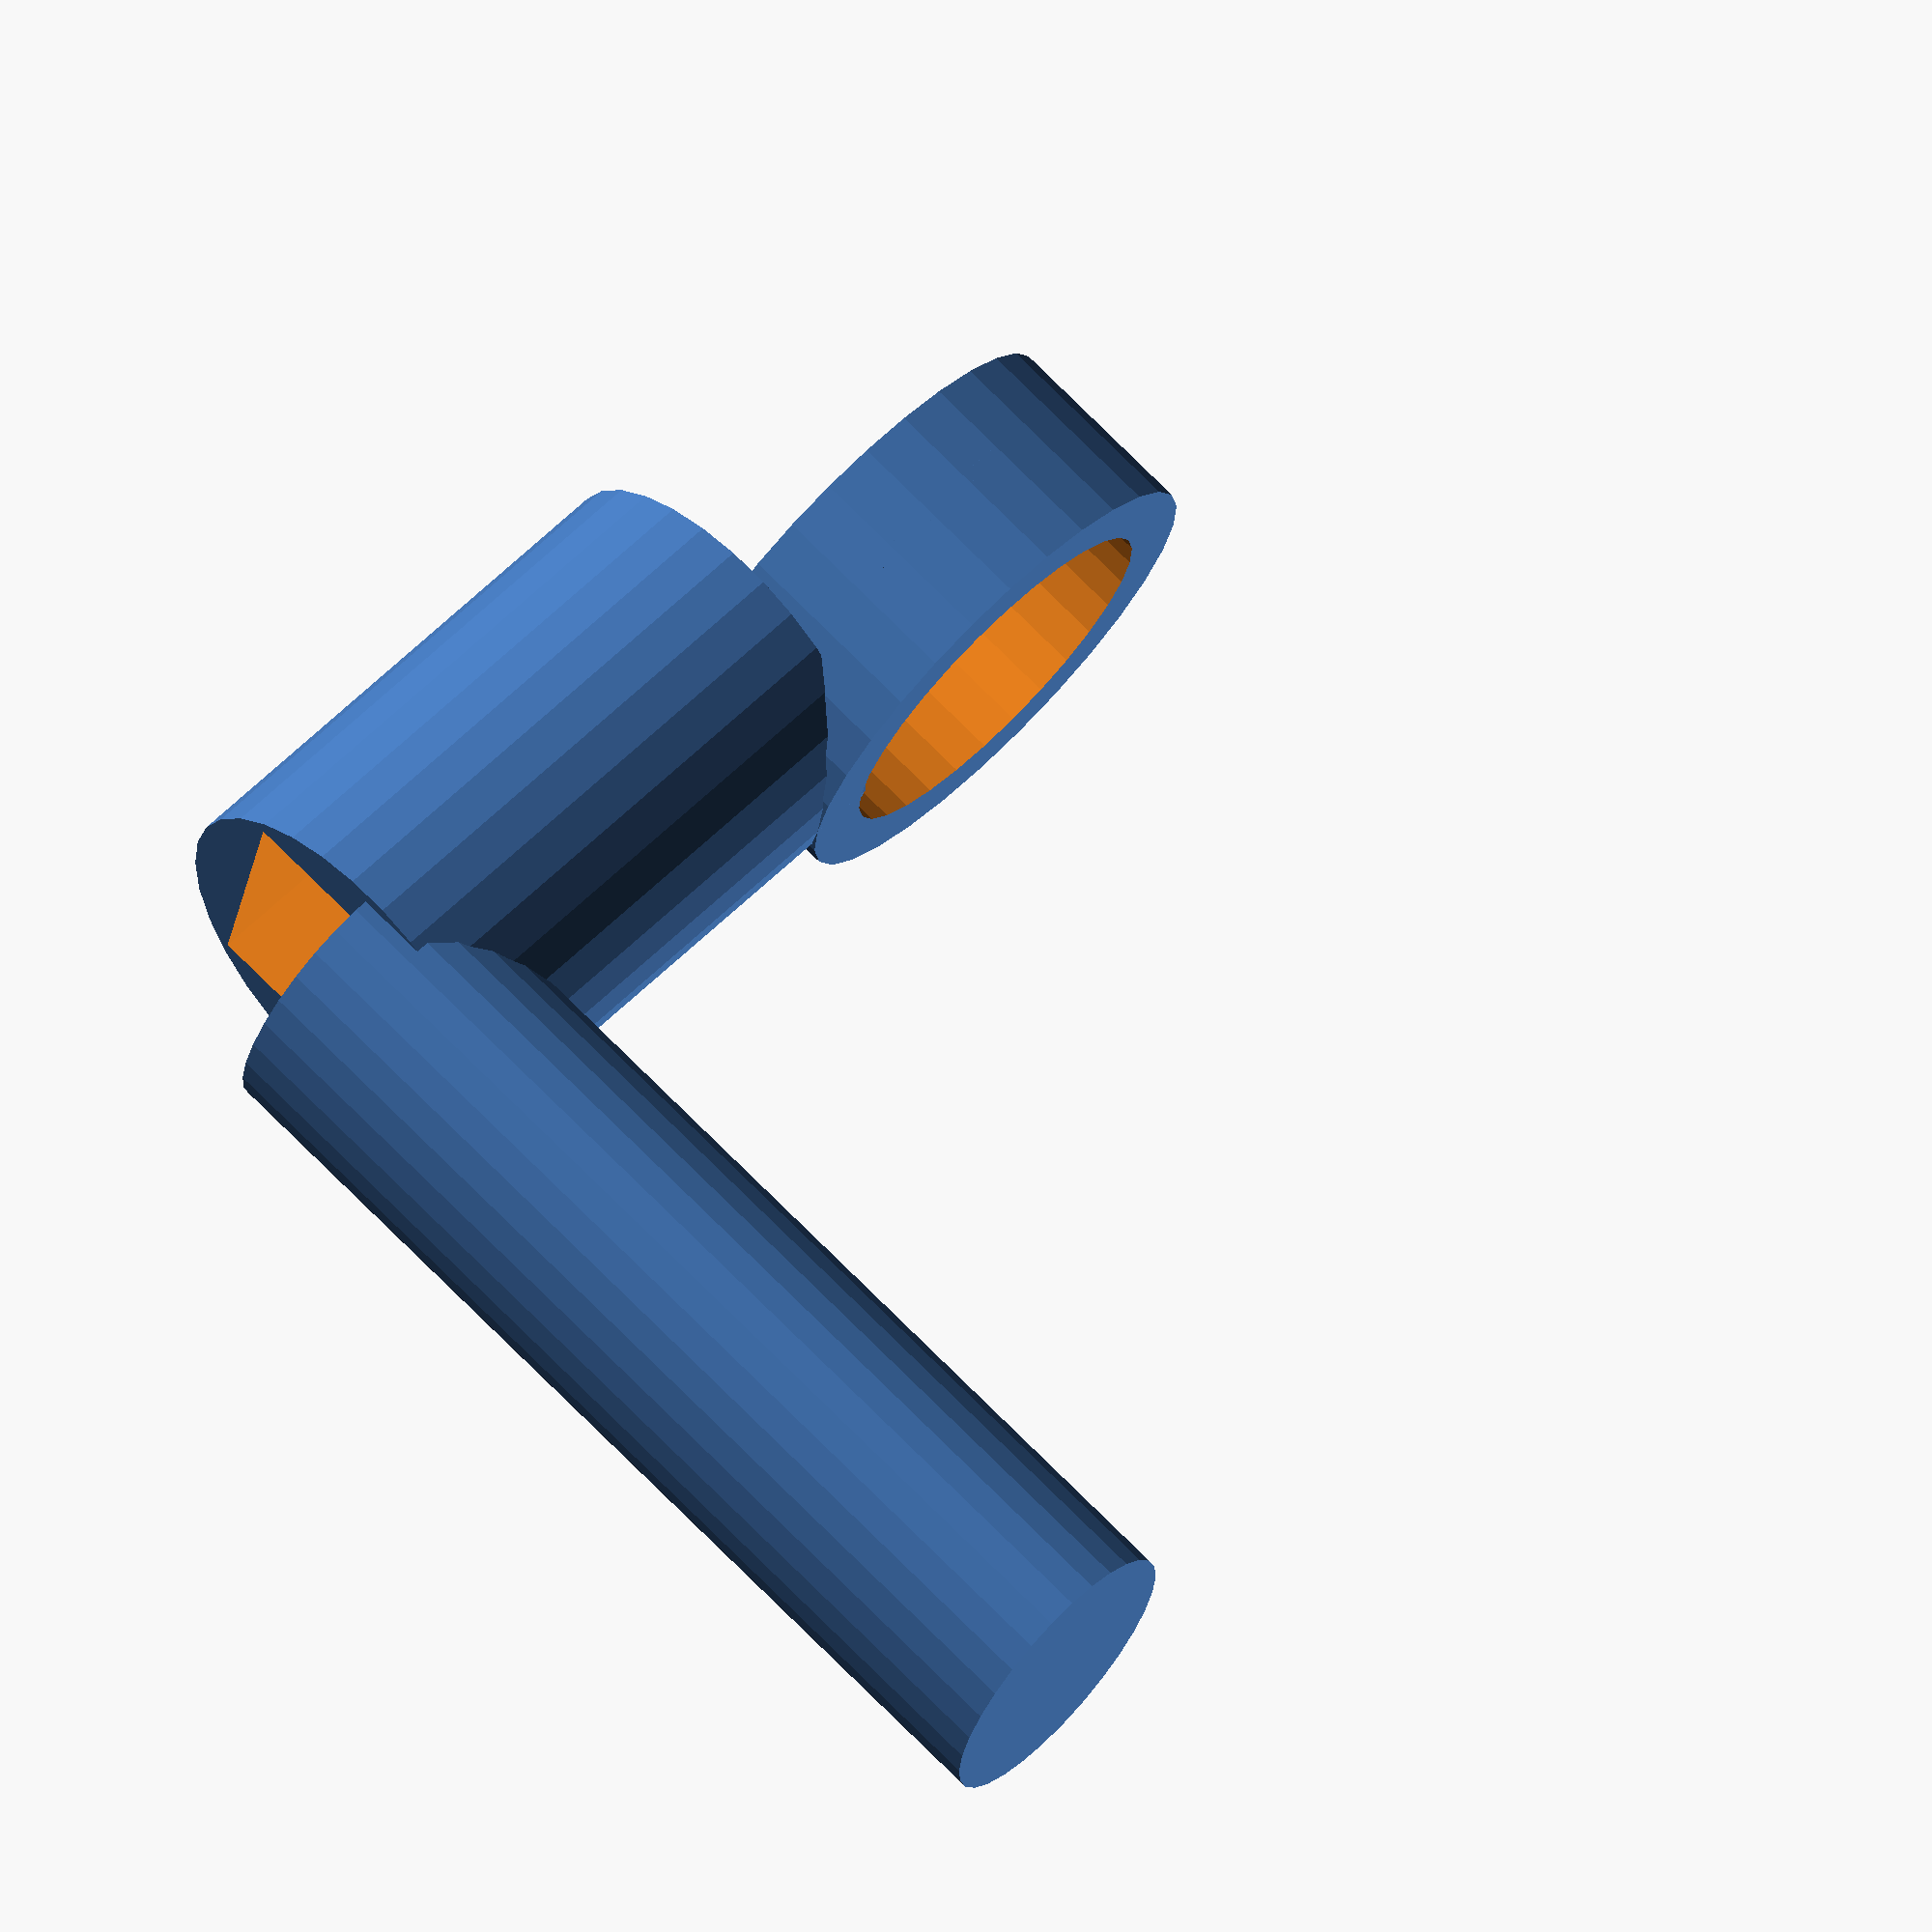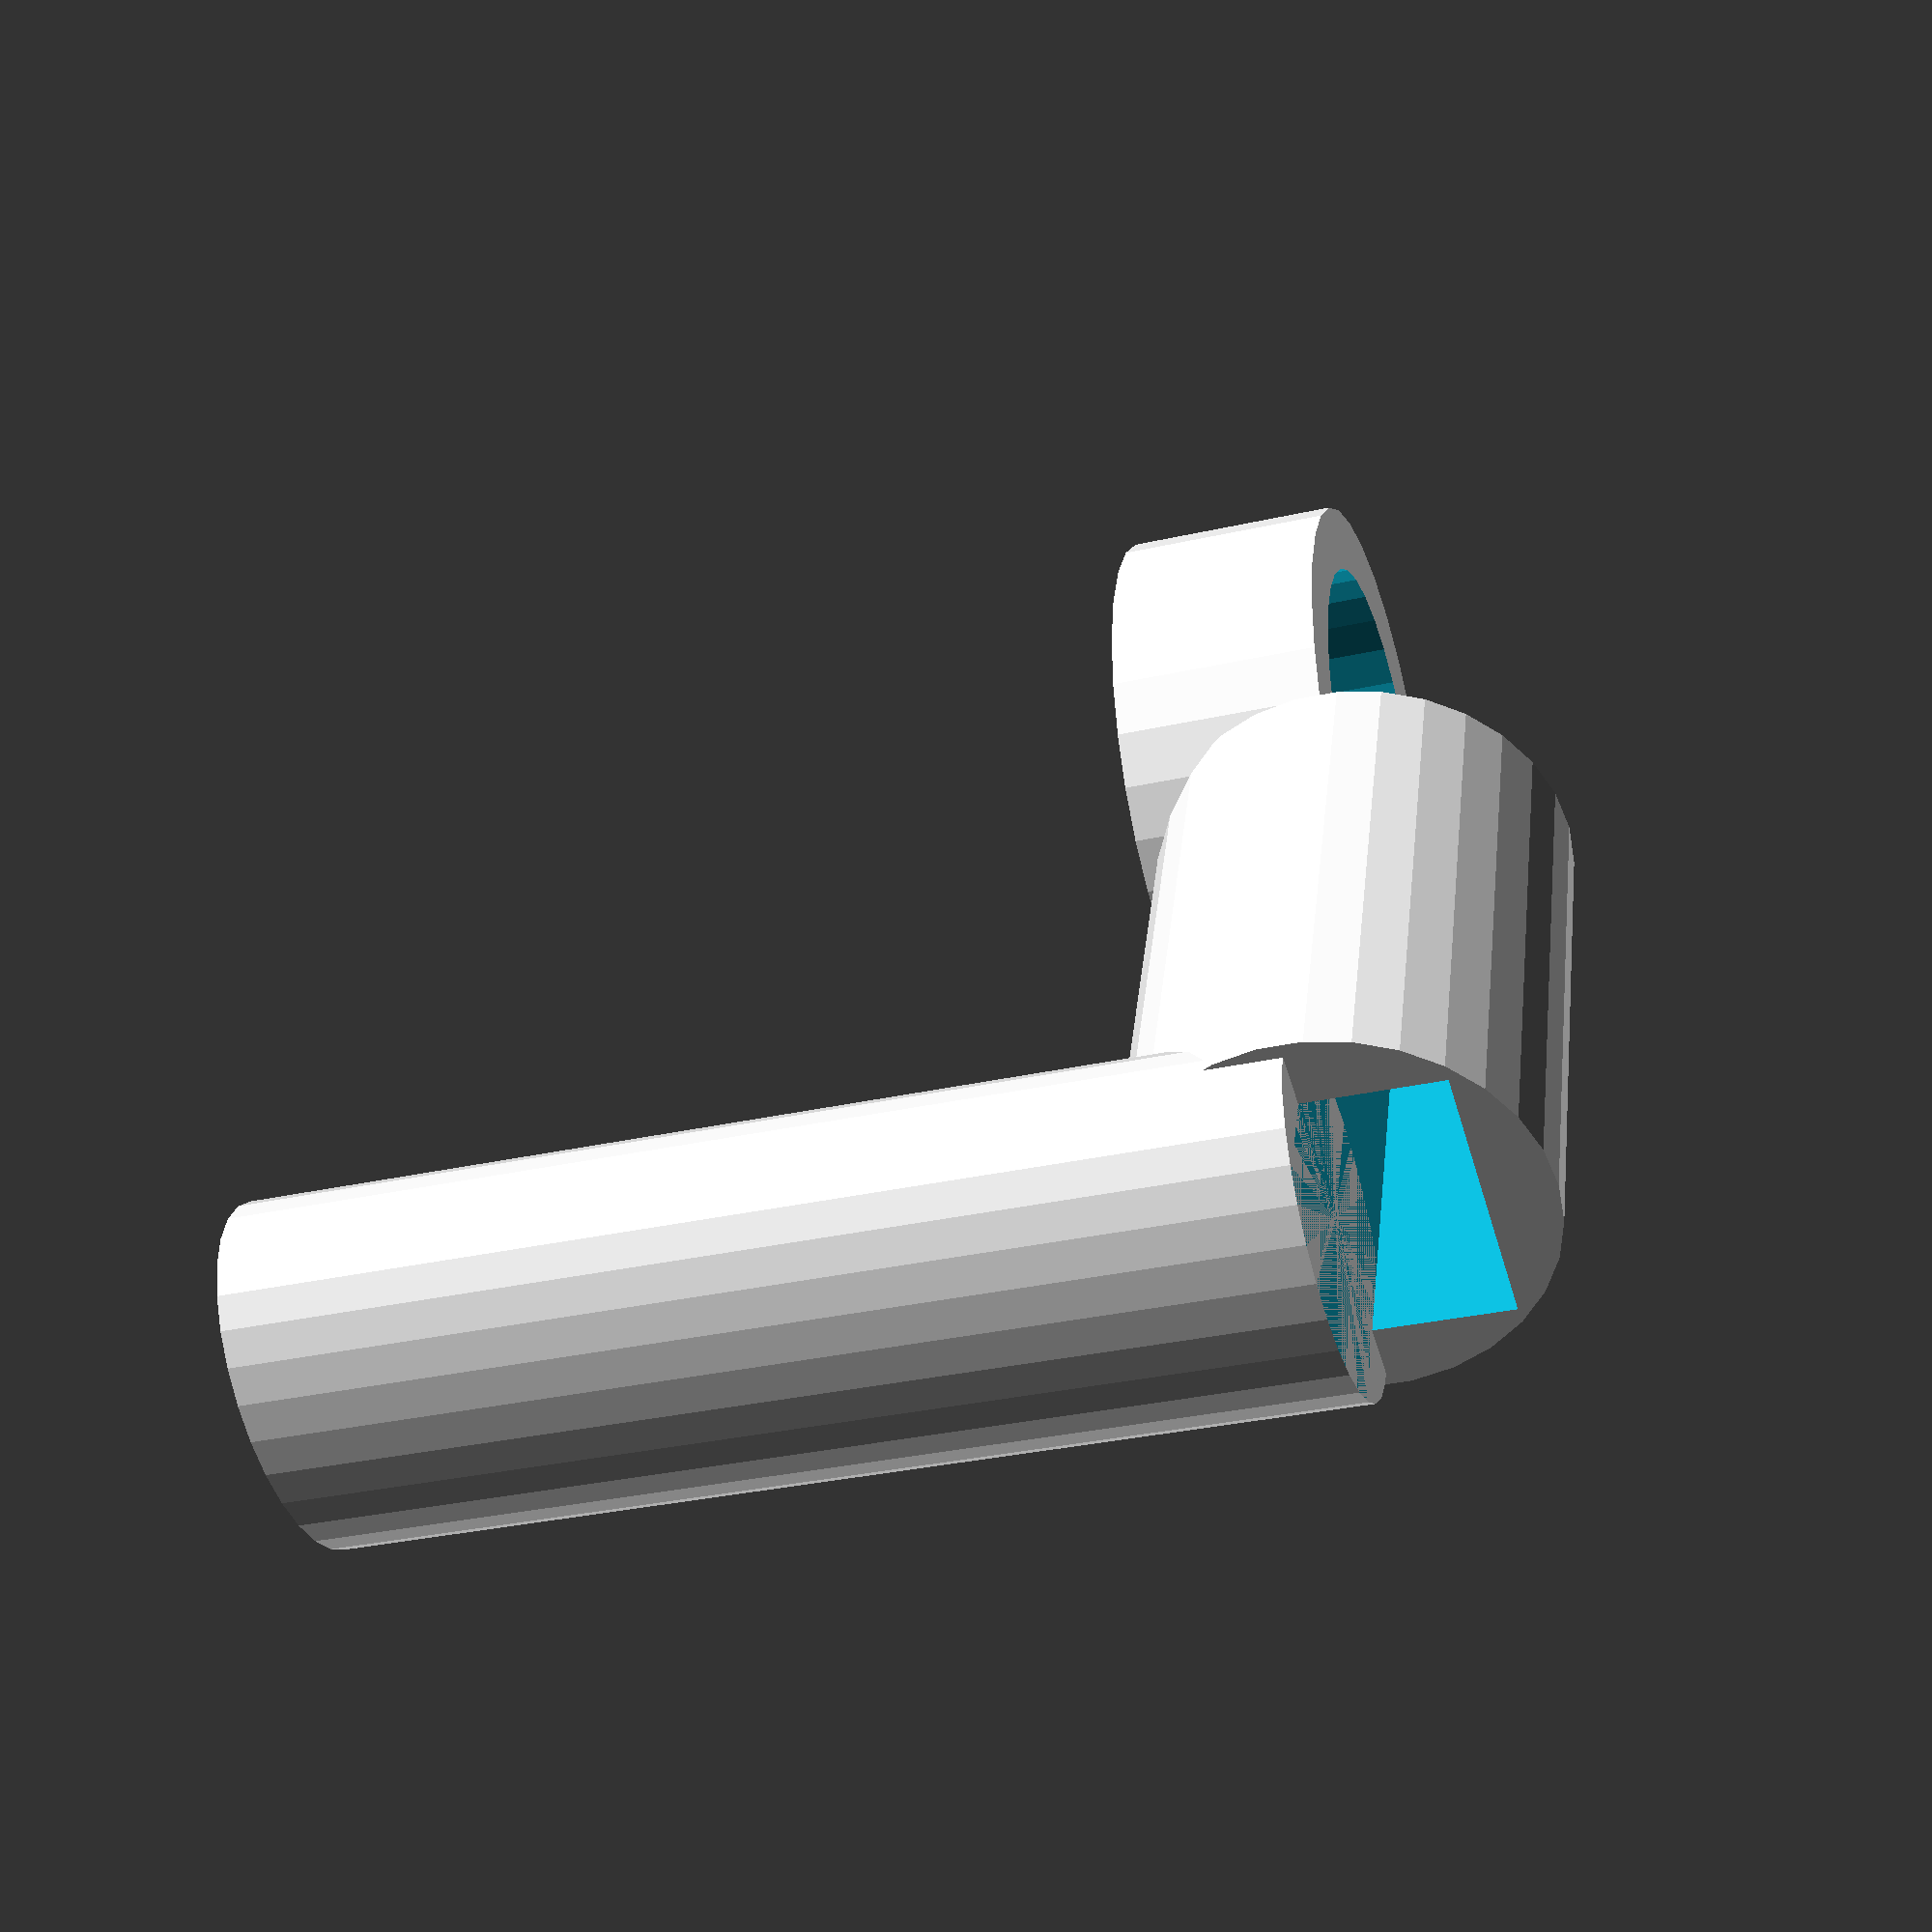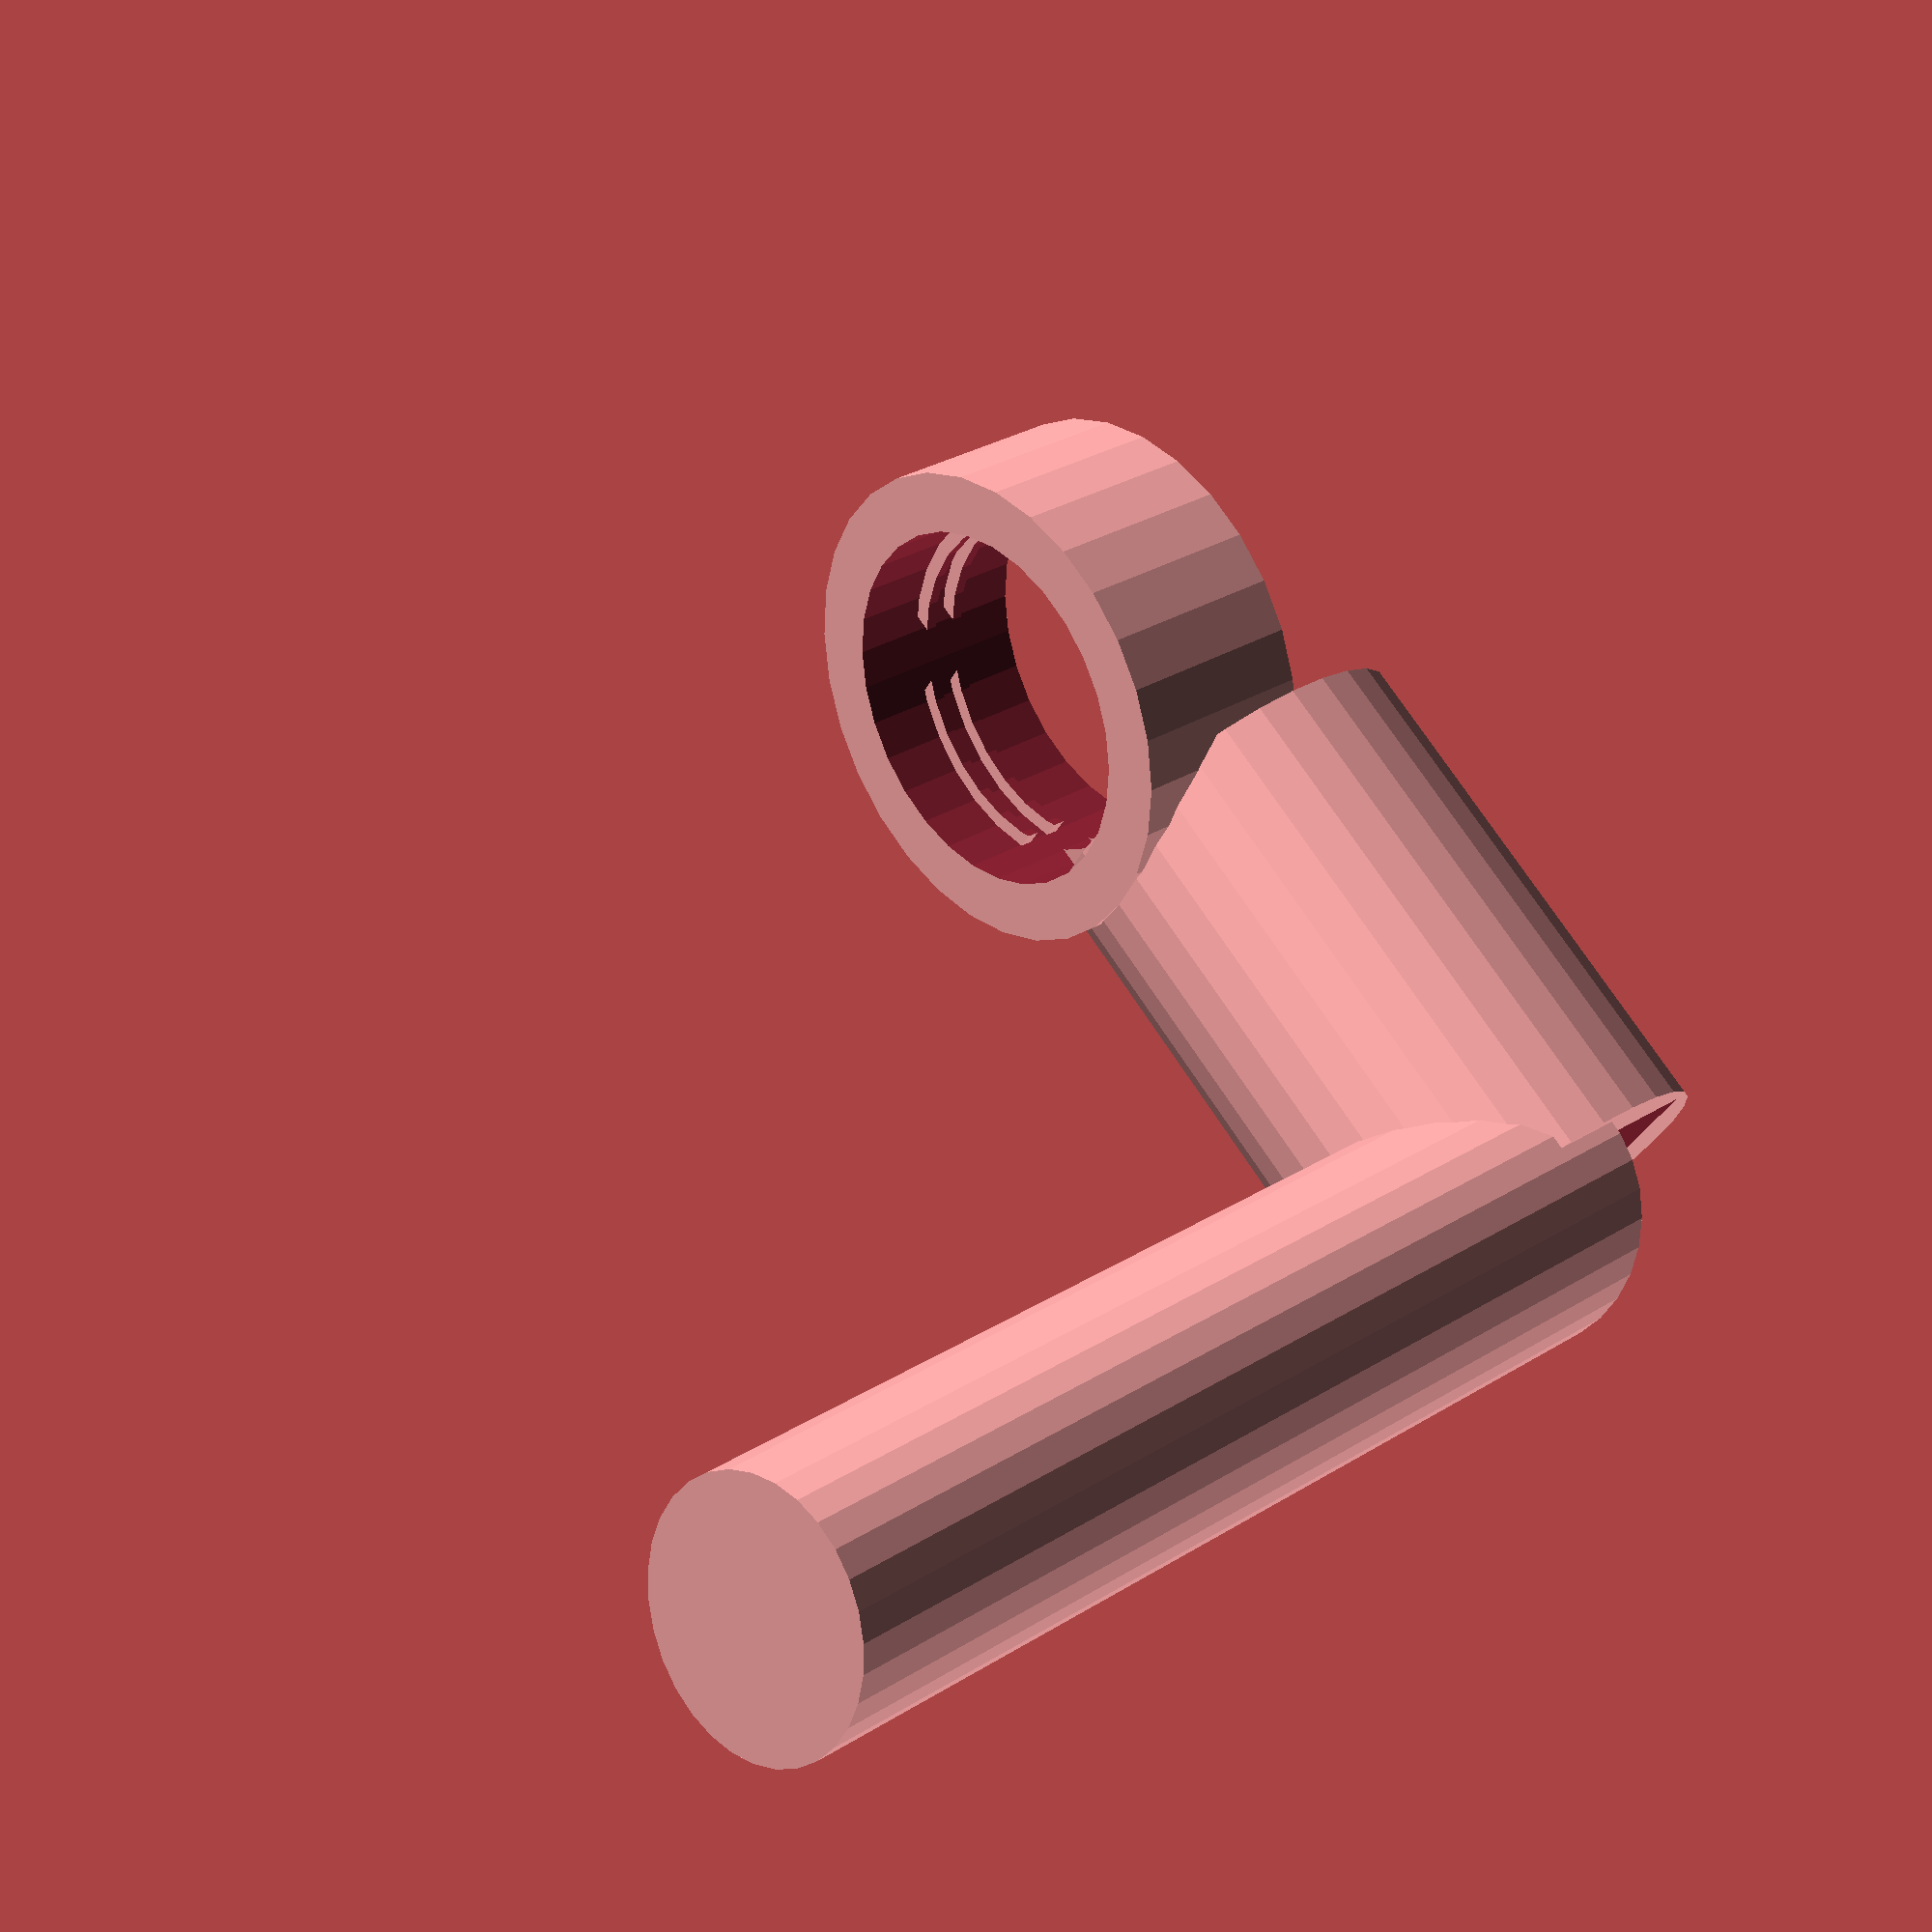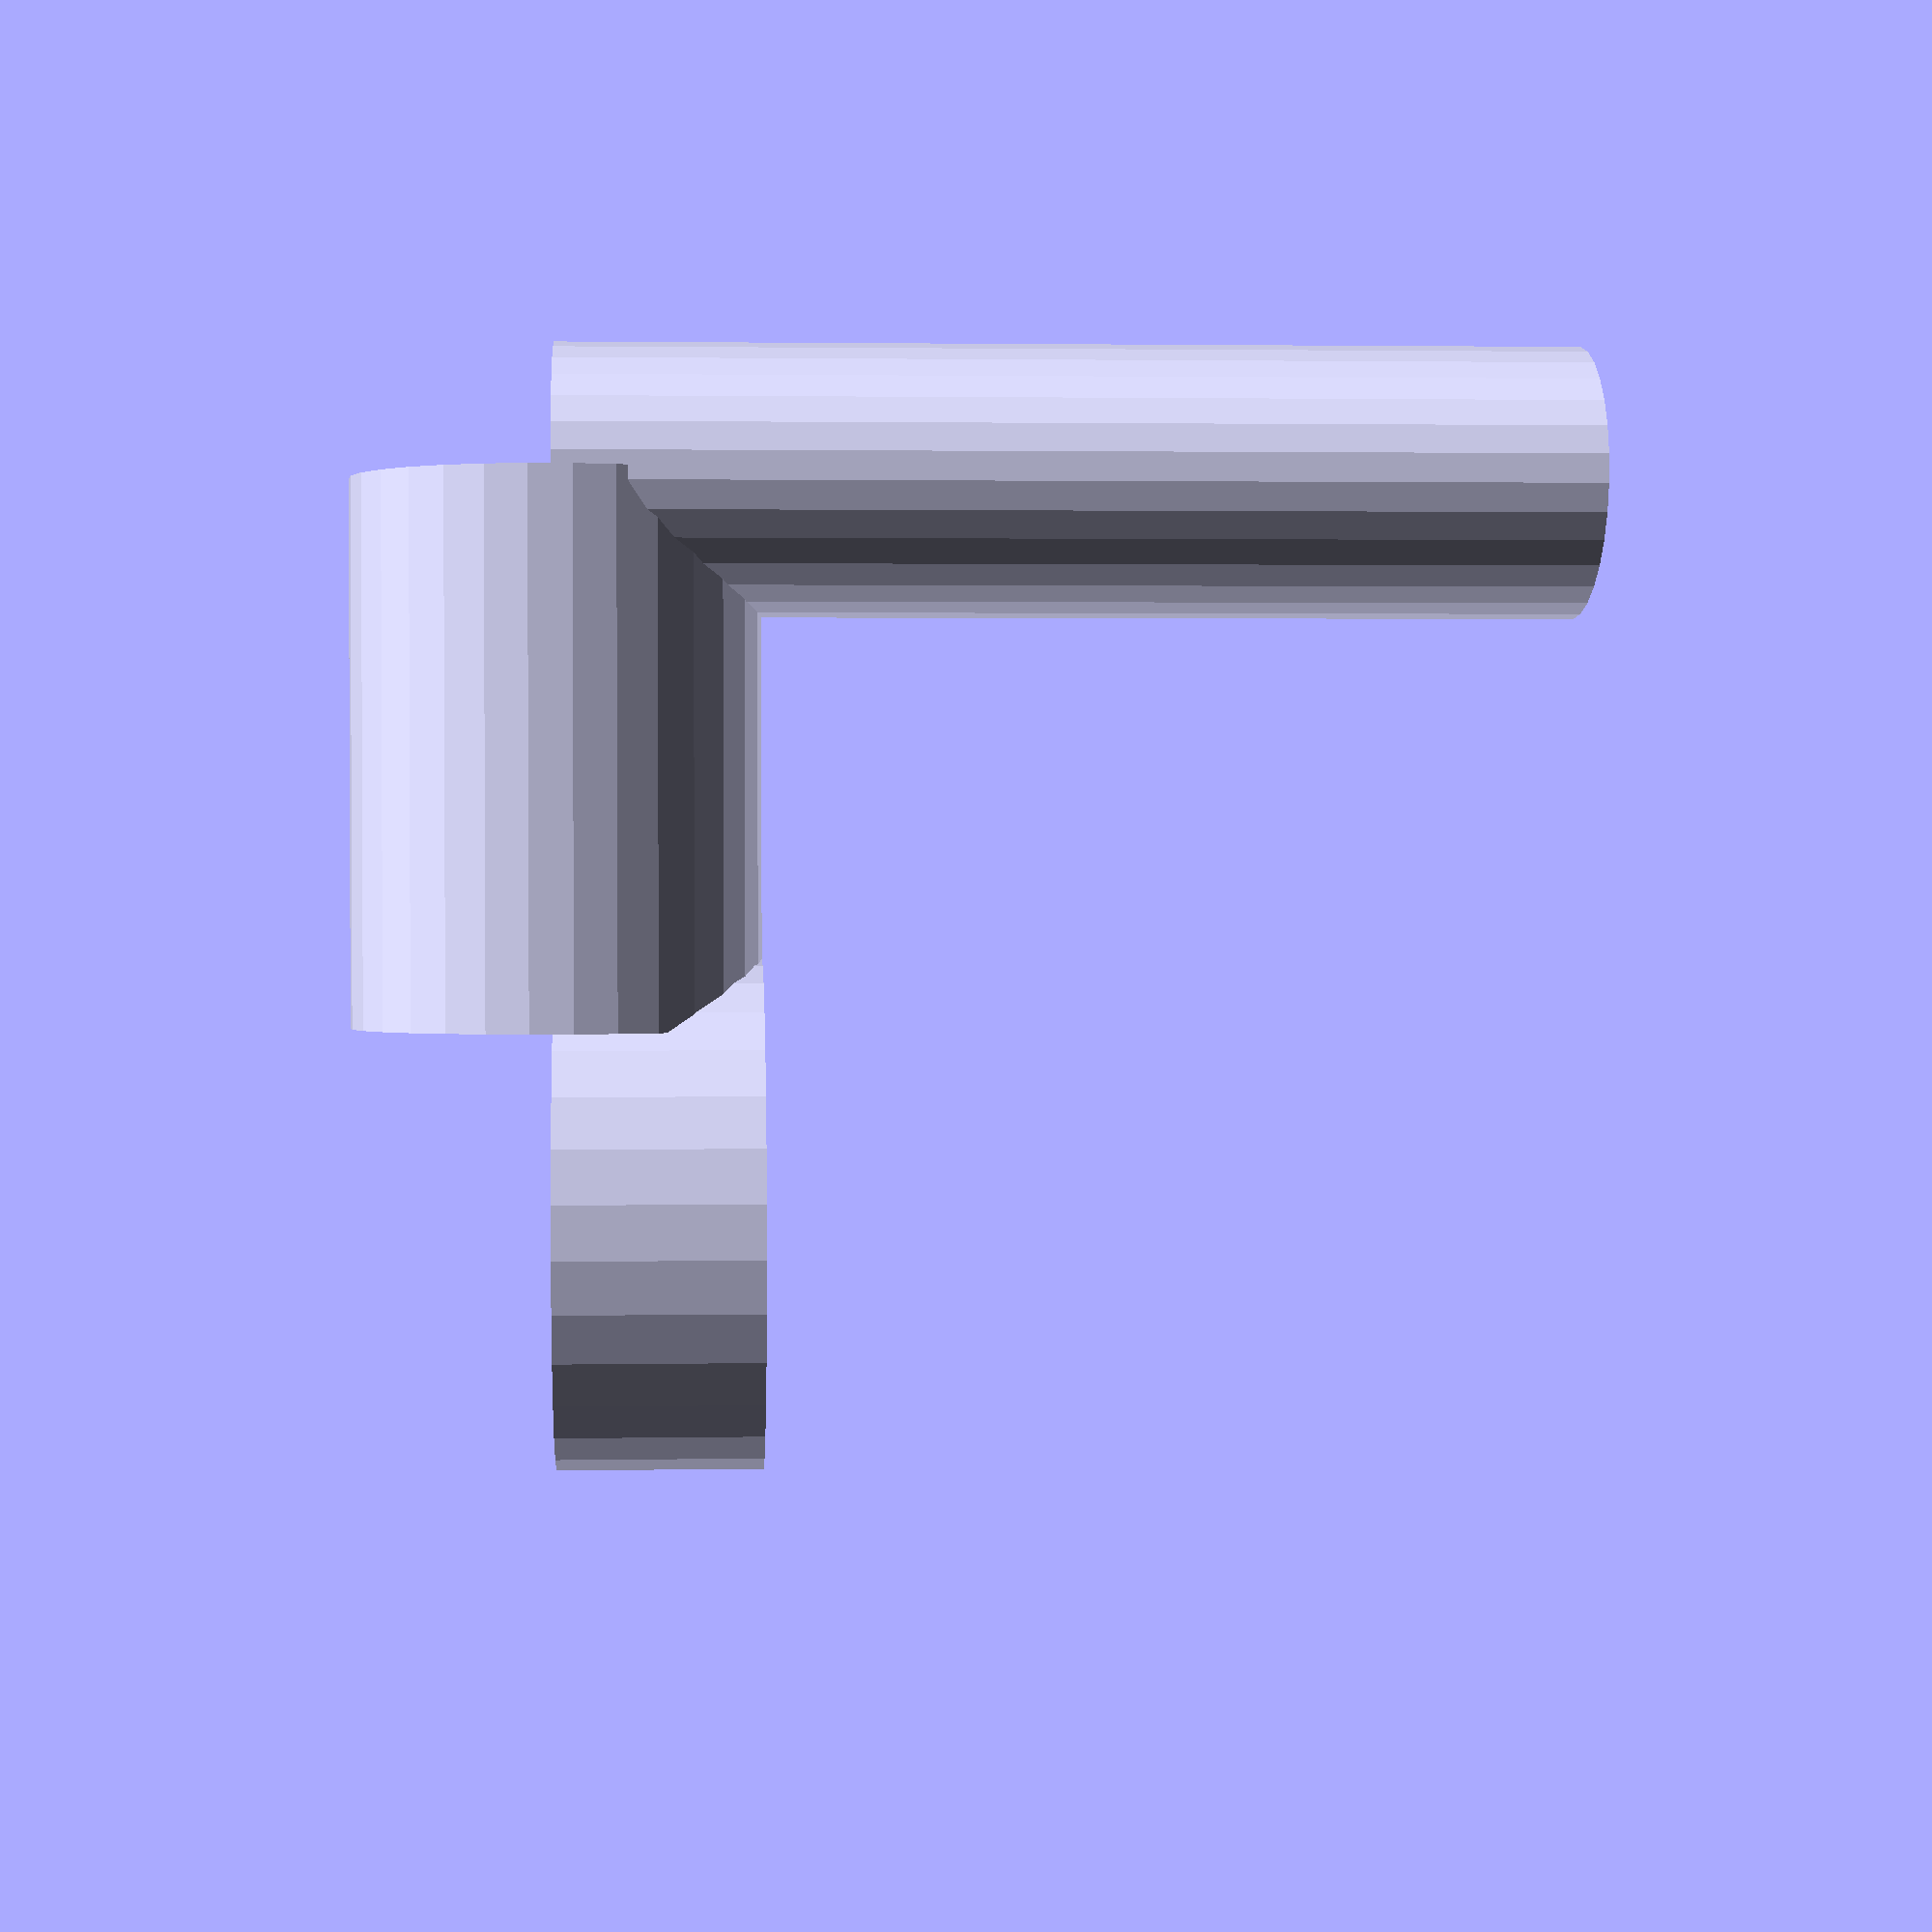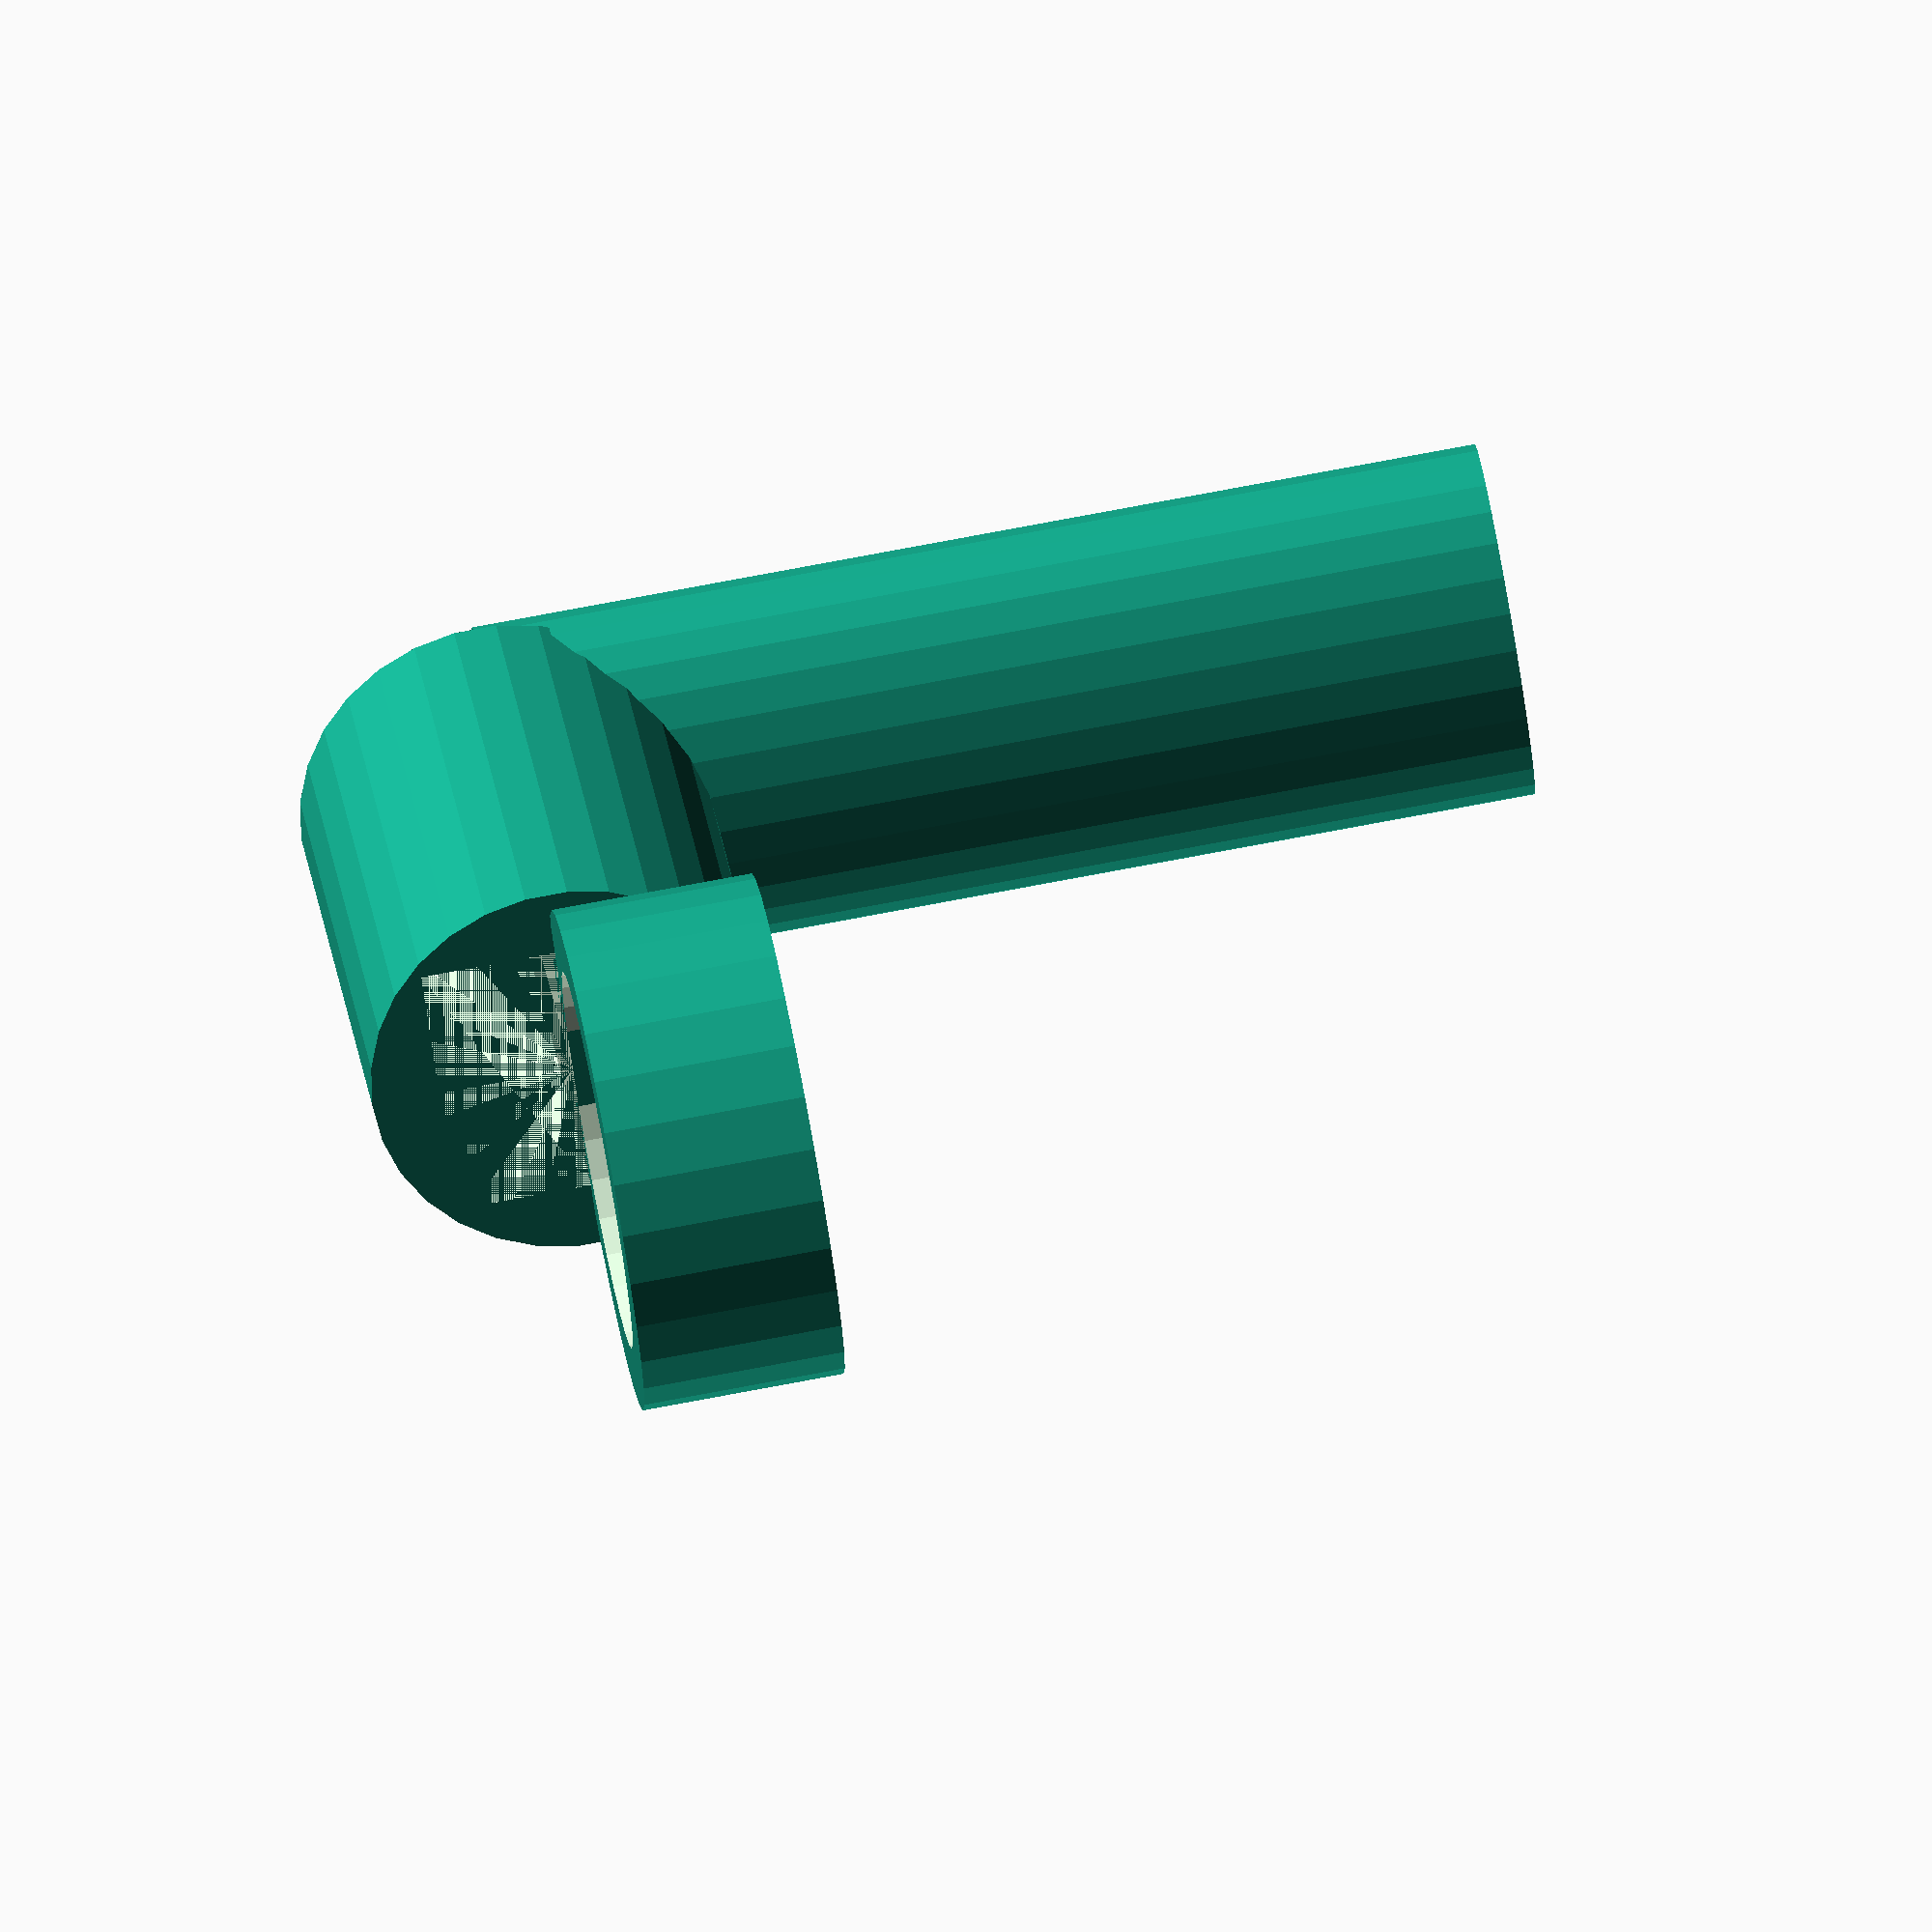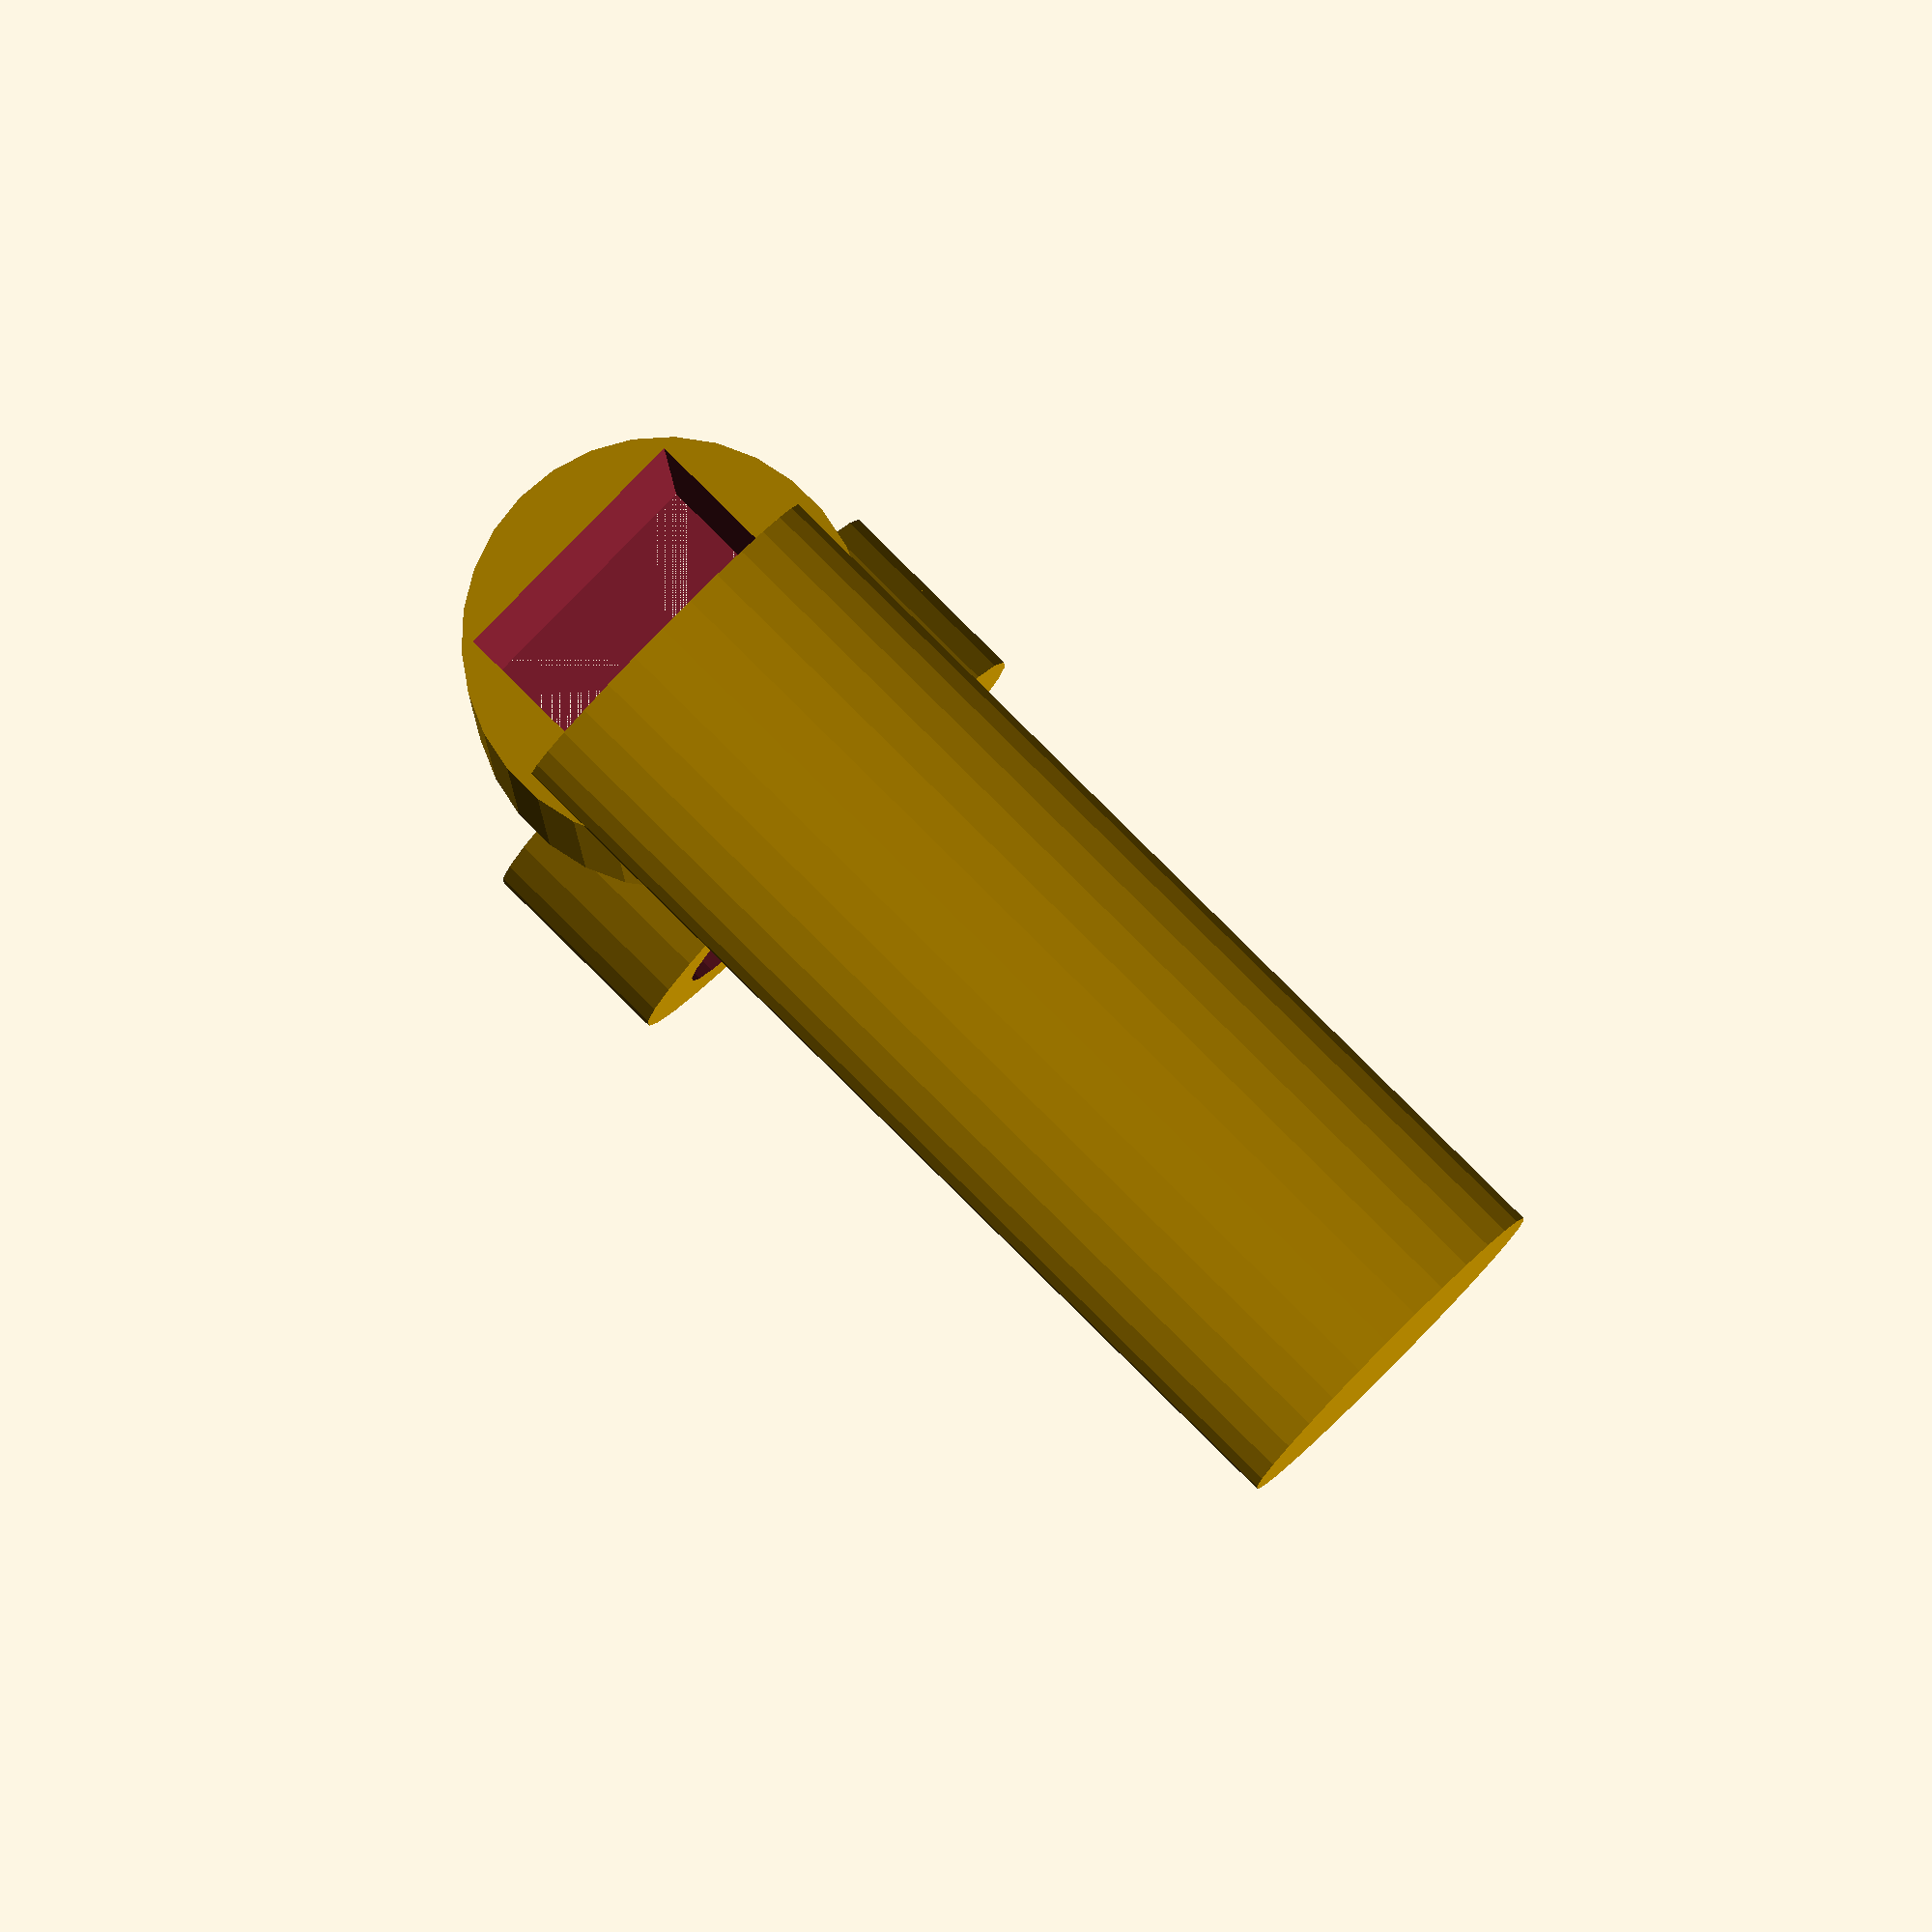
<openscad>
// 2 Liter Bottle Holder
//
// (c) 2013 Laird Popkin, based on http://www.threadspecs.com/assets/Threadspecs/ISBT-PCO-1881-Finish-3784253-18.pdf.
// Credit to eagleapex for creating and then deleting http://www.thingiverse.com/thing:10489 
// which inspired me to create this.
//
// Respun to do http://www.thingiverse.com/thing:310961 parametrically.
//
// TO DO:
// - Add narrow and wide mason jar measurements as selectable jars
// - Add a label imprinted around the rim (your name, etc.)

/* [Hidden] */

part="mug"; // "threads" for the part to print, "neck" for the part to subtract from your part
clearance=0.4; // tune to get the right 'fit' for your printer
jar = [[0,0,0,0],
	[25.07, 27.4, 2.7, 2, 15, 9]
	]; // 2 liter bottle

// http://en.wikipedia.org/wiki/Mason_jar

// regular mouth 2 3⁄8 in (60 mm) inner [2 3⁄4 in (70 mm) outer] diameter or 
// wide mouth 3 in (76 mm) inner [3 3⁄8 in (86 mm) outer] diameter

//standard narrow mouth canning jar:
//
//standard narrow mouth canning jar. It is 5tpi.
//The height of the 5 tpi thread is 0.060". The radius of the thread top is 0.044". The radius of the 
//base corner roots is 0.030" max. The sides of the threads are thirty degrees from vertical."

/* [Jar Measurements] */

// Pick jar size

jarNumber = 1; // [1:2 Liter bottle, 0:Custom]
// Custom inner diameter (not including threads)
jarID = 25.07;
bottleID = jarNumber ? jar[jarNumber][0] : jarID;
echo(bottleID);
// Custom outer diameter (including threads)
jarOD=27.4;
bottleOD=jarNumber ? jar[jarNumber][1] : jarOD;
// Custom thread vertical spacing (mm)
jarPitch=2.7;
bottlePitch=jarNumber ? jar[jarNumber][2] : jarPitch;
// Custom angle of thread screws (degrees, 0 = level)
jarAngle=2;
bottleAngle=jarNumber ? jar[jarNumber][3] : jarAngle;
// Length of thread (mm)
jarThreadLen=15;
threadLen=jarThreadLen;
// Height of rim around jar (mm) neasured from beat to top of mouth
threadHeight=9;
bottleHeight=jarNumber ? jar[jarNumber][4] : threadHeight;

/* [Holder] */

// Thickness of rim (mm)
rim = 5;
// Handle Length
handleLength = 75;
// Handle Thickness
handleThick = 20;
// Hand Space (between jar and handle)
handSpace = 25;

// holder params

holderOD=bottleOD+rim;
holderOR=holderOD/2;

// funnel params

funnelOD=100;
funnelWall=2;

// Bottle Computations

threadHeight = bottlePitch/3;
echo("thread height ",threadHeight);
echo("thread depth ",(bottleOD-bottleID)/2);

module bottleNeck() {
	difference() {
		union() {
			translate([0,0,-0.5]) cylinder(r=bottleOD/2+clearance,h=bottleHeight+1);
			}
		union() {
			rotate([0,bottleAngle,0]) translate([-threadLen/2,0,bottleHeight/2]) cube([threadLen,bottleOD,threadHeight]);
			rotate([0,bottleAngle,90]) translate([-threadLen/2,0,bottleHeight/2+bottlePitch/4]) cube([threadLen,bottleOD,threadHeight]);
			rotate([0,bottleAngle,-90]) translate([-threadLen/2,0,bottleHeight/2+bottlePitch*3/4]) cube([threadLen,bottleOD,threadHeight]);
			rotate([0,bottleAngle,180]) translate([-threadLen/2,0,bottleHeight/2+bottlePitch/2]) cube([threadLen,bottleOD,threadHeight]);
			translate([0,0,-bottlePitch]) {
				rotate([0,bottleAngle,0]) translate([-threadLen/2,0,bottleHeight/2]) cube([threadLen,bottleOD,threadHeight]);
				rotate([0,bottleAngle,90]) translate([-threadLen/2,0,bottleHeight/2+bottlePitch/4]) cube([threadLen,bottleOD,threadHeight]);
				rotate([0,bottleAngle,-90]) translate([-threadLen/2,0,bottleHeight/2+bottlePitch*3/4]) cube([threadLen,bottleOD,threadHeight]);
				rotate([0,bottleAngle,180]) translate([-threadLen/2,0,bottleHeight/2+bottlePitch/2]) cube([threadLen,bottleOD,threadHeight]);
				}
			//translate([0,0,bottleHeight/2+bottlePitch/2]) rotate([0,0,90]) cube([10,bottleOD,threadHeight], center=true);
			}
		}
	translate([0,0,-1]) cylinder(r=bottleID/2+clearance,h=bottleHeight+2);
	}

module bottleHolder() {
	difference() {
		cylinder(r=bottleOD/2+rim,h=bottleHeight);
		bottleNeck();
		}
	}

module bottleCap() {
	translate([0,0,1]) bottleHolder();
	cylinder(r=holderOR, h=1);
	}

module bottleMug() {
	bottleHolder();
	echo(bottleOD/2+rim+handSpace+handleThick);
	translate([bottleOD/2+rim+handSpace+handleThick/2,0,0]) scale([1,1.4,1]) cylinder(r=handleThick/2,h=handleLength);
	translate([bottleOD/2,0,0]) rotate([0,90,0]) difference() {
		cylinder(h=handSpace+rim+handleThick/2, r=bottleHeight);
		translate([0,-handleThick/2,0]) cube([handleThick/2,handleThick,handleLength]);
		}
	}

module funnel() {
	translate([0,0,bottleHeight]) difference() {
		difference() {
			cylinder(r=holderOR, h=funnelWall);
			translate([0,0,-.1]) cylinder(r=bottleID/2, h=funnelWall+.2);
			}
		}
	translate([0,0,bottleHeight+funnelWall]) difference() {
		cylinder(r1=holderOR,r2=funnelOD, h=funnelOD-bottleOD);
		translate([0,0,-.1]) cylinder(r1=bottleID/2,r2=funnelOD-funnelWall, h=funnelOD-bottleOD+.2);
		}
	bottleHolder();
	}

if (part=="threads") bottleHolder();;
if (part=="neck") bottleNeck();
if (part=="funnel") funnel();
if (part=="holder") bottleHolder();
if (part=="cap") bottleCap();
if (part=="mug") bottleMug();
</openscad>
<views>
elev=287.4 azim=190.6 roll=315.4 proj=o view=wireframe
elev=31.5 azim=68.2 roll=108.0 proj=p view=wireframe
elev=329.6 azim=34.3 roll=48.4 proj=p view=wireframe
elev=357.8 azim=271.1 roll=266.6 proj=p view=wireframe
elev=284.6 azim=45.3 roll=259.3 proj=o view=wireframe
elev=96.1 azim=88.2 roll=225.3 proj=o view=solid
</views>
